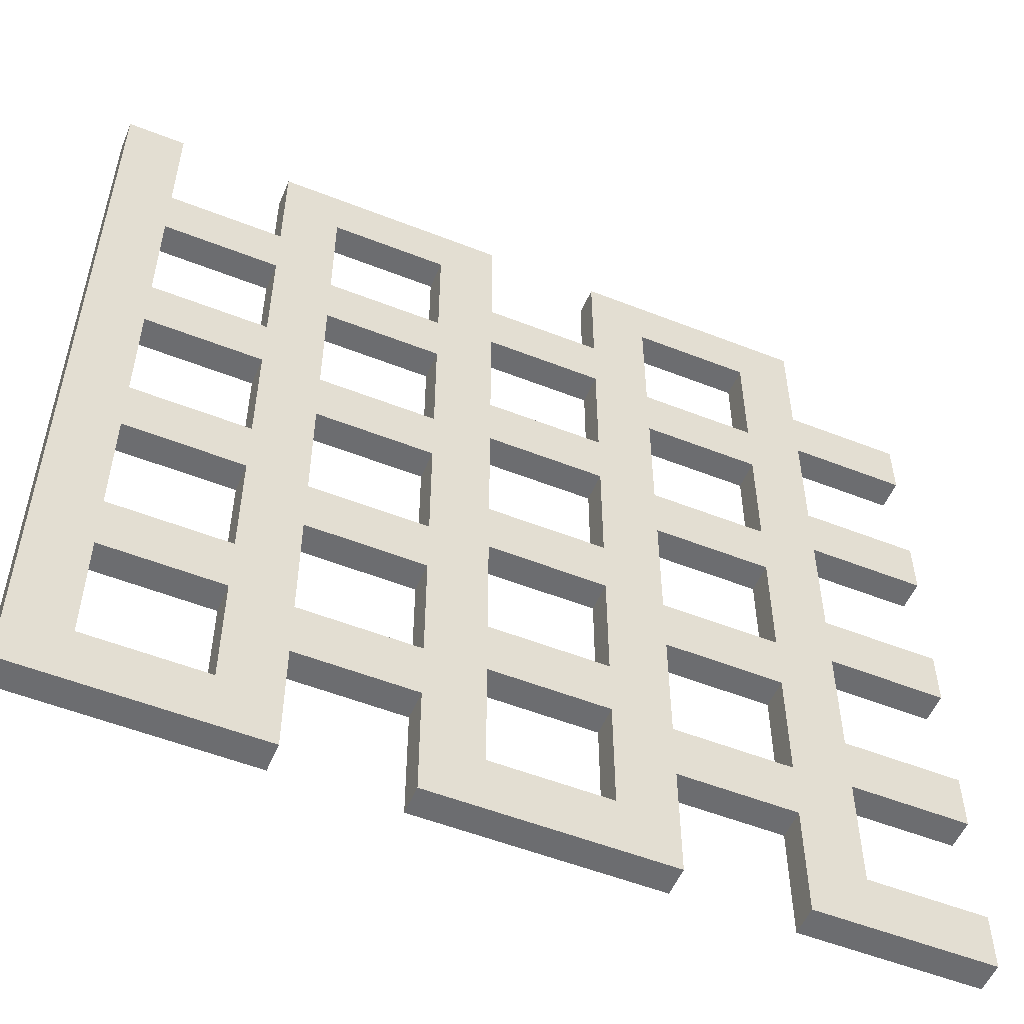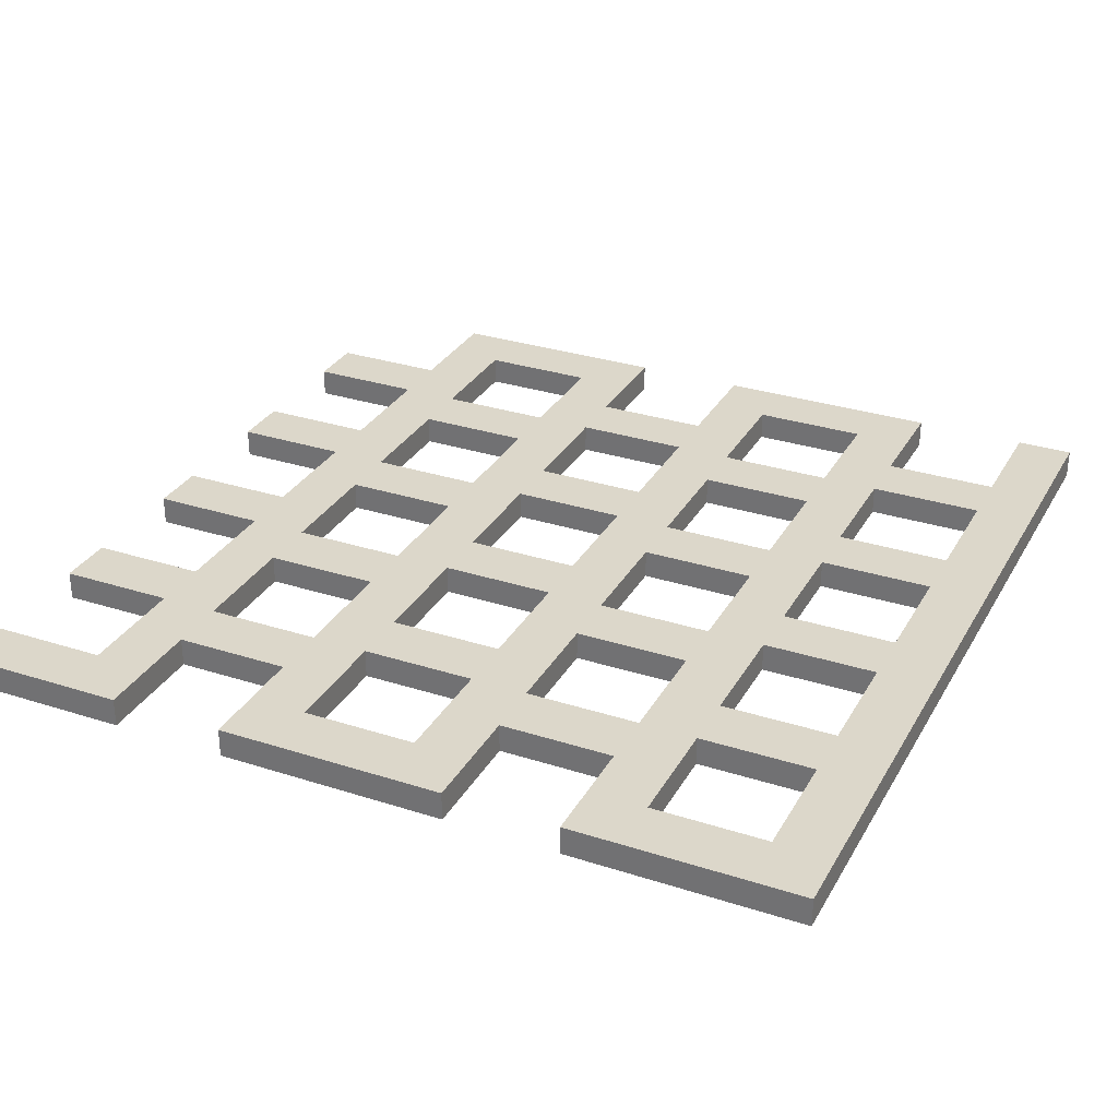
<metadata>
{"format":"obj","ext":"obj","renderer":"f3d","projection":"perspective","resolution":1024,"background":"white","views":[{"elev":-54.0,"azim":-22.7,"up":"+Z"},{"elev":30.7,"azim":-155.1,"up":"+Y"}]}
</metadata>
<code>
v  -15 0 15
v  -15 0 13
v  -13 0 13
v  -13 0 15
v  -9 0 15
v  -9 0 13
v  -7 0 13
v  -7 0 15
v  -5 0 13
v  -5 0 15
v  -3 0 13
v  -3 0 15
v  -1 0 13
v  -1 0 15
v  3 0 15
v  3 0 13
v  5 0 13
v  5 0 15
v  7 0 13
v  7 0 15
v  9 0 13
v  9 0 15
v  11 0 13
v  11 0 15
v  -15 0 11
v  -13 0 11
v  -9 0 11
v  -7 0 11
v  -3 0 11
v  -1 0 11
v  3 0 11
v  5 0 11
v  9 0 11
v  11 0 11
v  -15 0 9
v  -13 0 9
v  -11 0 9
v  -11 0 11
v  -9 0 9
v  -7 0 9
v  -3 0 9
v  -1 0 9
v  1 0 9
v  1 0 11
v  3 0 9
v  5 0 9
v  9 0 9
v  11 0 9
v  13 0 9
v  13 0 11
v  15 0 9
v  15 0 11
v  -15 0 7
v  -13 0 7
v  -9 0 7
v  -7 0 7
v  -5 0 7
v  -5 0 9
v  -3 0 7
v  -1 0 7
v  3 0 7
v  5 0 7
v  7 0 7
v  7 0 9
v  9 0 7
v  11 0 7
v  -15 0 5
v  -13 0 5
v  -9 0 5
v  -7 0 5
v  -3 0 5
v  -1 0 5
v  3 0 5
v  5 0 5
v  9 0 5
v  11 0 5
v  -15 0 3
v  -13 0 3
v  -11 0 3
v  -11 0 5
v  -9 0 3
v  -7 0 3
v  -3 0 3
v  -1 0 3
v  1 0 3
v  1 0 5
v  3 0 3
v  5 0 3
v  9 0 3
v  11 0 3
v  13 0 3
v  13 0 5
v  15 0 3
v  15 0 5
v  -15 0 1
v  -13 0 1
v  -9 0 1
v  -7 0 1
v  -5 0 1
v  -5 0 3
v  -3 0 1
v  -1 0 1
v  3 0 1
v  5 0 1
v  7 0 1
v  7 0 3
v  9 0 1
v  11 0 1
v  -15 0 -1
v  -13 0 -1
v  -9 0 -1
v  -7 0 -1
v  -3 0 -1
v  -1 0 -1
v  3 0 -1
v  5 0 -1
v  9 0 -1
v  11 0 -1
v  -15 0 -3
v  -13 0 -3
v  -11 0 -3
v  -11 0 -1
v  -9 0 -3
v  -7 0 -3
v  -3 0 -3
v  -1 0 -3
v  1 0 -3
v  1 0 -1
v  3 0 -3
v  5 0 -3
v  9 0 -3
v  11 0 -3
v  13 0 -3
v  13 0 -1
v  15 0 -3
v  15 0 -1
v  -15 0 -5
v  -13 0 -5
v  -9 0 -5
v  -7 0 -5
v  -5 0 -5
v  -5 0 -3
v  -3 0 -5
v  -1 0 -5
v  3 0 -5
v  5 0 -5
v  7 0 -5
v  7 0 -3
v  9 0 -5
v  11 0 -5
v  -15 0 -7
v  -13 0 -7
v  -9 0 -7
v  -7 0 -7
v  -3 0 -7
v  -1 0 -7
v  3 0 -7
v  5 0 -7
v  9 0 -7
v  11 0 -7
v  -15 0 -9
v  -13 0 -9
v  -11 0 -9
v  -11 0 -7
v  -9 0 -9
v  -7 0 -9
v  -3 0 -9
v  -1 0 -9
v  1 0 -9
v  1 0 -7
v  3 0 -9
v  5 0 -9
v  9 0 -9
v  11 0 -9
v  13 0 -9
v  13 0 -7
v  15 0 -9
v  15 0 -7
v  -15 0 -11
v  -13 0 -11
v  -9 0 -11
v  -7 0 -11
v  -5 0 -11
v  -5 0 -9
v  -3 0 -11
v  -1 0 -11
v  3 0 -11
v  5 0 -11
v  7 0 -11
v  7 0 -9
v  9 0 -11
v  11 0 -11
v  -15 0 -13
v  -13 0 -13
v  -9 0 -13
v  -7 0 -13
v  -3 0 -13
v  -1 0 -13
v  3 0 -13
v  5 0 -13
v  9 0 -13
v  11 0 -13
v  -15 0 -15
v  -13 0 -15
v  -11 0 -15
v  -11 0 -13
v  -9 0 -15
v  -7 0 -15
v  -3 0 -15
v  -1 0 -15
v  1 0 -15
v  1 0 -13
v  3 0 -15
v  5 0 -15
v  9 0 -15
v  11 0 -15
v  13 0 -15
v  13 0 -13
v  15 0 -15
v  15 0 -13
v  -15 1 15
v  -13 1 15
v  -13 1 13
v  -15 1 13
v  -9 1 15
v  -7 1 15
v  -7 1 13
v  -9 1 13
v  -5 1 15
v  -5 1 13
v  -3 1 15
v  -3 1 13
v  -1 1 15
v  -1 1 13
v  3 1 15
v  5 1 15
v  5 1 13
v  3 1 13
v  7 1 15
v  7 1 13
v  9 1 15
v  9 1 13
v  11 1 15
v  11 1 13
v  -13 1 11
v  -15 1 11
v  -7 1 11
v  -9 1 11
v  -1 1 11
v  -3 1 11
v  5 1 11
v  3 1 11
v  11 1 11
v  9 1 11
v  -13 1 9
v  -15 1 9
v  -11 1 11
v  -11 1 9
v  -9 1 9
v  -7 1 9
v  -1 1 9
v  -3 1 9
v  1 1 11
v  1 1 9
v  3 1 9
v  5 1 9
v  11 1 9
v  9 1 9
v  13 1 11
v  13 1 9
v  15 1 11
v  15 1 9
v  -13 1 7
v  -15 1 7
v  -7 1 7
v  -9 1 7
v  -5 1 9
v  -5 1 7
v  -3 1 7
v  -1 1 7
v  5 1 7
v  3 1 7
v  7 1 9
v  7 1 7
v  9 1 7
v  11 1 7
v  -13 1 5
v  -15 1 5
v  -7 1 5
v  -9 1 5
v  -1 1 5
v  -3 1 5
v  5 1 5
v  3 1 5
v  11 1 5
v  9 1 5
v  -13 1 3
v  -15 1 3
v  -11 1 5
v  -11 1 3
v  -9 1 3
v  -7 1 3
v  -1 1 3
v  -3 1 3
v  1 1 5
v  1 1 3
v  3 1 3
v  5 1 3
v  11 1 3
v  9 1 3
v  13 1 5
v  13 1 3
v  15 1 5
v  15 1 3
v  -13 1 1
v  -15 1 1
v  -7 1 1
v  -9 1 1
v  -5 1 3
v  -5 1 1
v  -3 1 1
v  -1 1 1
v  5 1 1
v  3 1 1
v  7 1 3
v  7 1 1
v  9 1 1
v  11 1 1
v  -13 1 -1
v  -15 1 -1
v  -7 1 -1
v  -9 1 -1
v  -1 1 -1
v  -3 1 -1
v  5 1 -1
v  3 1 -1
v  11 1 -1
v  9 1 -1
v  -13 1 -3
v  -15 1 -3
v  -11 1 -1
v  -11 1 -3
v  -9 1 -3
v  -7 1 -3
v  -1 1 -3
v  -3 1 -3
v  1 1 -1
v  1 1 -3
v  3 1 -3
v  5 1 -3
v  11 1 -3
v  9 1 -3
v  13 1 -1
v  13 1 -3
v  15 1 -1
v  15 1 -3
v  -13 1 -5
v  -15 1 -5
v  -7 1 -5
v  -9 1 -5
v  -5 1 -3
v  -5 1 -5
v  -3 1 -5
v  -1 1 -5
v  5 1 -5
v  3 1 -5
v  7 1 -3
v  7 1 -5
v  9 1 -5
v  11 1 -5
v  -13 1 -7
v  -15 1 -7
v  -7 1 -7
v  -9 1 -7
v  -1 1 -7
v  -3 1 -7
v  5 1 -7
v  3 1 -7
v  11 1 -7
v  9 1 -7
v  -13 1 -9
v  -15 1 -9
v  -11 1 -7
v  -11 1 -9
v  -9 1 -9
v  -7 1 -9
v  -1 1 -9
v  -3 1 -9
v  1 1 -7
v  1 1 -9
v  3 1 -9
v  5 1 -9
v  11 1 -9
v  9 1 -9
v  13 1 -7
v  13 1 -9
v  15 1 -7
v  15 1 -9
v  -13 1 -11
v  -15 1 -11
v  -7 1 -11
v  -9 1 -11
v  -5 1 -9
v  -5 1 -11
v  -3 1 -11
v  -1 1 -11
v  5 1 -11
v  3 1 -11
v  7 1 -9
v  7 1 -11
v  9 1 -11
v  11 1 -11
v  -13 1 -13
v  -15 1 -13
v  -7 1 -13
v  -9 1 -13
v  -1 1 -13
v  -3 1 -13
v  5 1 -13
v  3 1 -13
v  11 1 -13
v  9 1 -13
v  -13 1 -15
v  -15 1 -15
v  -11 1 -13
v  -11 1 -15
v  -9 1 -15
v  -7 1 -15
v  -1 1 -15
v  -3 1 -15
v  1 1 -13
v  1 1 -15
v  3 1 -15
v  5 1 -15
v  11 1 -15
v  9 1 -15
v  13 1 -13
v  13 1 -15
v  15 1 -13
v  15 1 -15
o Box001
g Box001
f 1 2 3
f 3 4 1
f 5 6 7
f 7 8 5
f 8 7 9
f 9 10 8
f 10 9 11
f 11 12 10
f 12 11 13
f 13 14 12
f 15 16 17
f 17 18 15
f 18 17 19
f 19 20 18
f 20 19 21
f 21 22 20
f 22 21 23
f 23 24 22
f 2 25 26
f 26 3 2
f 6 27 28
f 28 7 6
f 11 29 30
f 30 13 11
f 16 31 32
f 32 17 16
f 21 33 34
f 34 23 21
f 25 35 36
f 36 26 25
f 26 36 37
f 37 38 26
f 38 37 39
f 39 27 38
f 27 39 40
f 40 28 27
f 29 41 42
f 42 30 29
f 30 42 43
f 43 44 30
f 44 43 45
f 45 31 44
f 31 45 46
f 46 32 31
f 33 47 48
f 48 34 33
f 34 48 49
f 49 50 34
f 50 49 51
f 51 52 50
f 35 53 54
f 54 36 35
f 39 55 56
f 56 40 39
f 40 56 57
f 57 58 40
f 58 57 59
f 59 41 58
f 41 59 60
f 60 42 41
f 45 61 62
f 62 46 45
f 46 62 63
f 63 64 46
f 64 63 65
f 65 47 64
f 47 65 66
f 66 48 47
f 53 67 68
f 68 54 53
f 55 69 70
f 70 56 55
f 59 71 72
f 72 60 59
f 61 73 74
f 74 62 61
f 65 75 76
f 76 66 65
f 67 77 78
f 78 68 67
f 68 78 79
f 79 80 68
f 80 79 81
f 81 69 80
f 69 81 82
f 82 70 69
f 71 83 84
f 84 72 71
f 72 84 85
f 85 86 72
f 86 85 87
f 87 73 86
f 73 87 88
f 88 74 73
f 75 89 90
f 90 76 75
f 76 90 91
f 91 92 76
f 92 91 93
f 93 94 92
f 77 95 96
f 96 78 77
f 81 97 98
f 98 82 81
f 82 98 99
f 99 100 82
f 100 99 101
f 101 83 100
f 83 101 102
f 102 84 83
f 87 103 104
f 104 88 87
f 88 104 105
f 105 106 88
f 106 105 107
f 107 89 106
f 89 107 108
f 108 90 89
f 95 109 110
f 110 96 95
f 97 111 112
f 112 98 97
f 101 113 114
f 114 102 101
f 103 115 116
f 116 104 103
f 107 117 118
f 118 108 107
f 109 119 120
f 120 110 109
f 110 120 121
f 121 122 110
f 122 121 123
f 123 111 122
f 111 123 124
f 124 112 111
f 113 125 126
f 126 114 113
f 114 126 127
f 127 128 114
f 128 127 129
f 129 115 128
f 115 129 130
f 130 116 115
f 117 131 132
f 132 118 117
f 118 132 133
f 133 134 118
f 134 133 135
f 135 136 134
f 119 137 138
f 138 120 119
f 123 139 140
f 140 124 123
f 124 140 141
f 141 142 124
f 142 141 143
f 143 125 142
f 125 143 144
f 144 126 125
f 129 145 146
f 146 130 129
f 130 146 147
f 147 148 130
f 148 147 149
f 149 131 148
f 131 149 150
f 150 132 131
f 137 151 152
f 152 138 137
f 139 153 154
f 154 140 139
f 143 155 156
f 156 144 143
f 145 157 158
f 158 146 145
f 149 159 160
f 160 150 149
f 151 161 162
f 162 152 151
f 152 162 163
f 163 164 152
f 164 163 165
f 165 153 164
f 153 165 166
f 166 154 153
f 155 167 168
f 168 156 155
f 156 168 169
f 169 170 156
f 170 169 171
f 171 157 170
f 157 171 172
f 172 158 157
f 159 173 174
f 174 160 159
f 160 174 175
f 175 176 160
f 176 175 177
f 177 178 176
f 161 179 180
f 180 162 161
f 165 181 182
f 182 166 165
f 166 182 183
f 183 184 166
f 184 183 185
f 185 167 184
f 167 185 186
f 186 168 167
f 171 187 188
f 188 172 171
f 172 188 189
f 189 190 172
f 190 189 191
f 191 173 190
f 173 191 192
f 192 174 173
f 179 193 194
f 194 180 179
f 181 195 196
f 196 182 181
f 185 197 198
f 198 186 185
f 187 199 200
f 200 188 187
f 191 201 202
f 202 192 191
f 193 203 204
f 204 194 193
f 194 204 205
f 205 206 194
f 206 205 207
f 207 195 206
f 195 207 208
f 208 196 195
f 197 209 210
f 210 198 197
f 198 210 211
f 211 212 198
f 212 211 213
f 213 199 212
f 199 213 214
f 214 200 199
f 201 215 216
f 216 202 201
f 202 216 217
f 217 218 202
f 218 217 219
f 219 220 218
f 221 222 223
f 223 224 221
f 225 226 227
f 227 228 225
f 226 229 230
f 230 227 226
f 229 231 232
f 232 230 229
f 231 233 234
f 234 232 231
f 235 236 237
f 237 238 235
f 236 239 240
f 240 237 236
f 239 241 242
f 242 240 239
f 241 243 244
f 244 242 241
f 224 223 245
f 245 246 224
f 228 227 247
f 247 248 228
f 232 234 249
f 249 250 232
f 238 237 251
f 251 252 238
f 242 244 253
f 253 254 242
f 246 245 255
f 255 256 246
f 245 257 258
f 258 255 245
f 257 248 259
f 259 258 257
f 248 247 260
f 260 259 248
f 250 249 261
f 261 262 250
f 249 263 264
f 264 261 249
f 263 252 265
f 265 264 263
f 252 251 266
f 266 265 252
f 254 253 267
f 267 268 254
f 253 269 270
f 270 267 253
f 269 271 272
f 272 270 269
f 256 255 273
f 273 274 256
f 259 260 275
f 275 276 259
f 260 277 278
f 278 275 260
f 277 262 279
f 279 278 277
f 262 261 280
f 280 279 262
f 265 266 281
f 281 282 265
f 266 283 284
f 284 281 266
f 283 268 285
f 285 284 283
f 268 267 286
f 286 285 268
f 274 273 287
f 287 288 274
f 276 275 289
f 289 290 276
f 279 280 291
f 291 292 279
f 282 281 293
f 293 294 282
f 285 286 295
f 295 296 285
f 288 287 297
f 297 298 288
f 287 299 300
f 300 297 287
f 299 290 301
f 301 300 299
f 290 289 302
f 302 301 290
f 292 291 303
f 303 304 292
f 291 305 306
f 306 303 291
f 305 294 307
f 307 306 305
f 294 293 308
f 308 307 294
f 296 295 309
f 309 310 296
f 295 311 312
f 312 309 295
f 311 313 314
f 314 312 311
f 298 297 315
f 315 316 298
f 301 302 317
f 317 318 301
f 302 319 320
f 320 317 302
f 319 304 321
f 321 320 319
f 304 303 322
f 322 321 304
f 307 308 323
f 323 324 307
f 308 325 326
f 326 323 308
f 325 310 327
f 327 326 325
f 310 309 328
f 328 327 310
f 316 315 329
f 329 330 316
f 318 317 331
f 331 332 318
f 321 322 333
f 333 334 321
f 324 323 335
f 335 336 324
f 327 328 337
f 337 338 327
f 330 329 339
f 339 340 330
f 329 341 342
f 342 339 329
f 341 332 343
f 343 342 341
f 332 331 344
f 344 343 332
f 334 333 345
f 345 346 334
f 333 347 348
f 348 345 333
f 347 336 349
f 349 348 347
f 336 335 350
f 350 349 336
f 338 337 351
f 351 352 338
f 337 353 354
f 354 351 337
f 353 355 356
f 356 354 353
f 340 339 357
f 357 358 340
f 343 344 359
f 359 360 343
f 344 361 362
f 362 359 344
f 361 346 363
f 363 362 361
f 346 345 364
f 364 363 346
f 349 350 365
f 365 366 349
f 350 367 368
f 368 365 350
f 367 352 369
f 369 368 367
f 352 351 370
f 370 369 352
f 358 357 371
f 371 372 358
f 360 359 373
f 373 374 360
f 363 364 375
f 375 376 363
f 366 365 377
f 377 378 366
f 369 370 379
f 379 380 369
f 372 371 381
f 381 382 372
f 371 383 384
f 384 381 371
f 383 374 385
f 385 384 383
f 374 373 386
f 386 385 374
f 376 375 387
f 387 388 376
f 375 389 390
f 390 387 375
f 389 378 391
f 391 390 389
f 378 377 392
f 392 391 378
f 380 379 393
f 393 394 380
f 379 395 396
f 396 393 379
f 395 397 398
f 398 396 395
f 382 381 399
f 399 400 382
f 385 386 401
f 401 402 385
f 386 403 404
f 404 401 386
f 403 388 405
f 405 404 403
f 388 387 406
f 406 405 388
f 391 392 407
f 407 408 391
f 392 409 410
f 410 407 392
f 409 394 411
f 411 410 409
f 394 393 412
f 412 411 394
f 400 399 413
f 413 414 400
f 402 401 415
f 415 416 402
f 405 406 417
f 417 418 405
f 408 407 419
f 419 420 408
f 411 412 421
f 421 422 411
f 414 413 423
f 423 424 414
f 413 425 426
f 426 423 413
f 425 416 427
f 427 426 425
f 416 415 428
f 428 427 416
f 418 417 429
f 429 430 418
f 417 431 432
f 432 429 417
f 431 420 433
f 433 432 431
f 420 419 434
f 434 433 420
f 422 421 435
f 435 436 422
f 421 437 438
f 438 435 421
f 437 439 440
f 440 438 437
f 1 4 222
f 222 221 1
f 5 8 226
f 226 225 5
f 8 10 229
f 229 226 8
f 10 12 231
f 231 229 10
f 12 14 233
f 233 231 12
f 15 18 236
f 236 235 15
f 18 20 239
f 239 236 18
f 20 22 241
f 241 239 20
f 22 24 243
f 243 241 22
f 52 51 272
f 272 271 52
f 94 93 314
f 314 313 94
f 136 135 356
f 356 355 136
f 178 177 398
f 398 397 178
f 220 219 440
f 440 439 220
f 219 217 438
f 438 440 219
f 217 216 435
f 435 438 217
f 216 215 436
f 436 435 216
f 214 213 433
f 433 434 214
f 213 211 432
f 432 433 213
f 211 210 429
f 429 432 211
f 210 209 430
f 430 429 210
f 208 207 427
f 427 428 208
f 207 205 426
f 426 427 207
f 205 204 423
f 423 426 205
f 204 203 424
f 424 423 204
f 203 193 414
f 414 424 203
f 193 179 400
f 400 414 193
f 179 161 382
f 382 400 179
f 161 151 372
f 372 382 161
f 151 137 358
f 358 372 151
f 137 119 340
f 340 358 137
f 119 109 330
f 330 340 119
f 109 95 316
f 316 330 109
f 95 77 298
f 298 316 95
f 77 67 288
f 288 298 77
f 67 53 274
f 274 288 67
f 53 35 256
f 256 274 53
f 35 25 246
f 246 256 35
f 25 2 224
f 224 246 25
f 2 1 221
f 221 224 2
f 269 50 52
f 52 271 269
f 253 34 50
f 50 269 253
f 243 24 23
f 23 244 243
f 244 23 34
f 34 253 244
f 272 51 49
f 49 270 272
f 270 49 48
f 48 267 270
f 267 48 66
f 66 286 267
f 286 66 76
f 76 295 286
f 295 76 92
f 92 311 295
f 311 92 94
f 94 313 311
f 314 93 91
f 91 312 314
f 312 91 90
f 90 309 312
f 309 90 108
f 108 328 309
f 328 108 118
f 118 337 328
f 337 118 134
f 134 353 337
f 353 134 136
f 136 355 353
f 356 135 133
f 133 354 356
f 354 133 132
f 132 351 354
f 351 132 150
f 150 370 351
f 370 150 160
f 160 379 370
f 379 160 176
f 176 395 379
f 395 176 178
f 178 397 395
f 398 177 175
f 175 396 398
f 396 175 174
f 174 393 396
f 393 174 192
f 192 412 393
f 412 192 202
f 202 421 412
f 421 202 218
f 218 437 421
f 437 218 220
f 220 439 437
f 436 215 201
f 201 422 436
f 422 201 191
f 191 411 422
f 411 191 189
f 189 410 411
f 410 189 188
f 188 407 410
f 407 188 200
f 200 419 407
f 419 200 214
f 214 434 419
f 430 209 197
f 197 418 430
f 418 197 185
f 185 405 418
f 405 185 183
f 183 404 405
f 404 183 182
f 182 401 404
f 401 182 196
f 196 415 401
f 415 196 208
f 208 428 415
f 233 14 13
f 13 234 233
f 234 13 30
f 30 249 234
f 249 30 44
f 44 263 249
f 263 44 31
f 31 252 263
f 252 31 16
f 16 238 252
f 238 16 15
f 15 235 238
f 222 4 3
f 3 223 222
f 223 3 26
f 26 245 223
f 245 26 38
f 38 257 245
f 257 38 27
f 27 248 257
f 248 27 6
f 6 228 248
f 228 6 5
f 5 225 228
f 37 36 255
f 255 258 37
f 36 54 273
f 273 255 36
f 54 68 287
f 287 273 54
f 68 80 299
f 299 287 68
f 80 69 290
f 290 299 80
f 69 55 276
f 276 290 69
f 55 39 259
f 259 276 55
f 39 37 258
f 258 259 39
f 79 78 297
f 297 300 79
f 78 96 315
f 315 297 78
f 96 110 329
f 329 315 96
f 110 122 341
f 341 329 110
f 122 111 332
f 332 341 122
f 111 97 318
f 318 332 111
f 97 81 301
f 301 318 97
f 81 79 300
f 300 301 81
f 9 7 227
f 227 230 9
f 7 28 247
f 247 227 7
f 28 40 260
f 260 247 28
f 40 58 277
f 277 260 40
f 58 41 262
f 262 277 58
f 41 29 250
f 250 262 41
f 29 11 232
f 232 250 29
f 11 9 230
f 230 232 11
f 57 56 275
f 275 278 57
f 56 70 289
f 289 275 56
f 70 82 302
f 302 289 70
f 82 100 319
f 319 302 82
f 100 83 304
f 304 319 100
f 83 71 292
f 292 304 83
f 71 59 279
f 279 292 71
f 59 57 278
f 278 279 59
f 19 17 237
f 237 240 19
f 17 32 251
f 251 237 17
f 32 46 266
f 266 251 32
f 46 64 283
f 283 266 46
f 64 47 268
f 268 283 64
f 47 33 254
f 254 268 47
f 33 21 242
f 242 254 33
f 21 19 240
f 240 242 21
f 63 62 281
f 281 284 63
f 62 74 293
f 293 281 62
f 74 88 308
f 308 293 74
f 88 106 325
f 325 308 88
f 106 89 310
f 310 325 106
f 89 75 296
f 296 310 89
f 75 65 285
f 285 296 75
f 65 63 284
f 284 285 65
f 43 42 261
f 261 264 43
f 42 60 280
f 280 261 42
f 60 72 291
f 291 280 60
f 72 86 305
f 305 291 72
f 86 73 294
f 294 305 86
f 73 61 282
f 282 294 73
f 61 45 265
f 265 282 61
f 45 43 264
f 264 265 45
f 85 84 303
f 303 306 85
f 84 102 322
f 322 303 84
f 102 114 333
f 333 322 102
f 114 128 347
f 347 333 114
f 128 115 336
f 336 347 128
f 115 103 324
f 324 336 115
f 103 87 307
f 307 324 103
f 87 85 306
f 306 307 87
f 99 98 317
f 317 320 99
f 98 112 331
f 331 317 98
f 112 124 344
f 344 331 112
f 124 142 361
f 361 344 124
f 142 125 346
f 346 361 142
f 125 113 334
f 334 346 125
f 113 101 321
f 321 334 113
f 101 99 320
f 320 321 101
f 121 120 339
f 339 342 121
f 120 138 357
f 357 339 120
f 138 152 371
f 371 357 138
f 152 164 383
f 383 371 152
f 164 153 374
f 374 383 164
f 153 139 360
f 360 374 153
f 139 123 343
f 343 360 139
f 123 121 342
f 342 343 123
f 163 162 381
f 381 384 163
f 162 180 399
f 399 381 162
f 180 194 413
f 413 399 180
f 194 206 425
f 425 413 194
f 206 195 416
f 416 425 206
f 195 181 402
f 402 416 195
f 181 165 385
f 385 402 181
f 165 163 384
f 384 385 165
f 141 140 359
f 359 362 141
f 140 154 373
f 373 359 140
f 154 166 386
f 386 373 154
f 166 184 403
f 403 386 166
f 184 167 388
f 388 403 184
f 167 155 376
f 376 388 167
f 155 143 363
f 363 376 155
f 143 141 362
f 362 363 143
f 127 126 345
f 345 348 127
f 126 144 364
f 364 345 126
f 144 156 375
f 375 364 144
f 156 170 389
f 389 375 156
f 170 157 378
f 378 389 170
f 157 145 366
f 366 378 157
f 145 129 349
f 349 366 145
f 129 127 348
f 348 349 129
f 169 168 387
f 387 390 169
f 168 186 406
f 406 387 168
f 186 198 417
f 417 406 186
f 198 212 431
f 431 417 198
f 212 199 420
f 420 431 212
f 199 187 408
f 408 420 199
f 187 171 391
f 391 408 187
f 171 169 390
f 390 391 171
f 147 146 365
f 365 368 147
f 146 158 377
f 377 365 146
f 158 172 392
f 392 377 158
f 172 190 409
f 409 392 172
f 190 173 394
f 394 409 190
f 173 159 380
f 380 394 173
f 159 149 369
f 369 380 159
f 149 147 368
f 368 369 149
f 105 104 323
f 323 326 105
f 104 116 335
f 335 323 104
f 116 130 350
f 350 335 116
f 130 148 367
f 367 350 130
f 148 131 352
f 352 367 148
f 131 117 338
f 338 352 131
f 117 107 327
f 327 338 117
f 107 105 326
f 326 327 107

</code>
